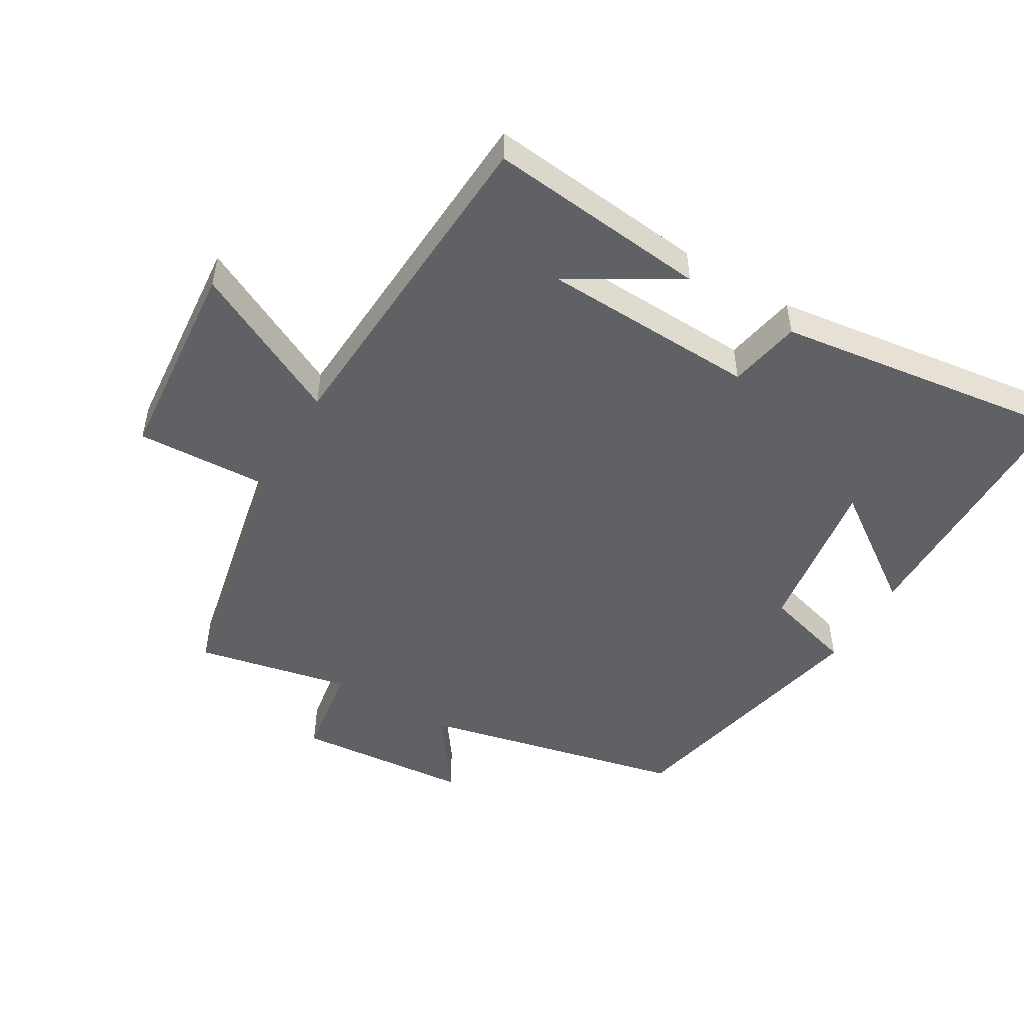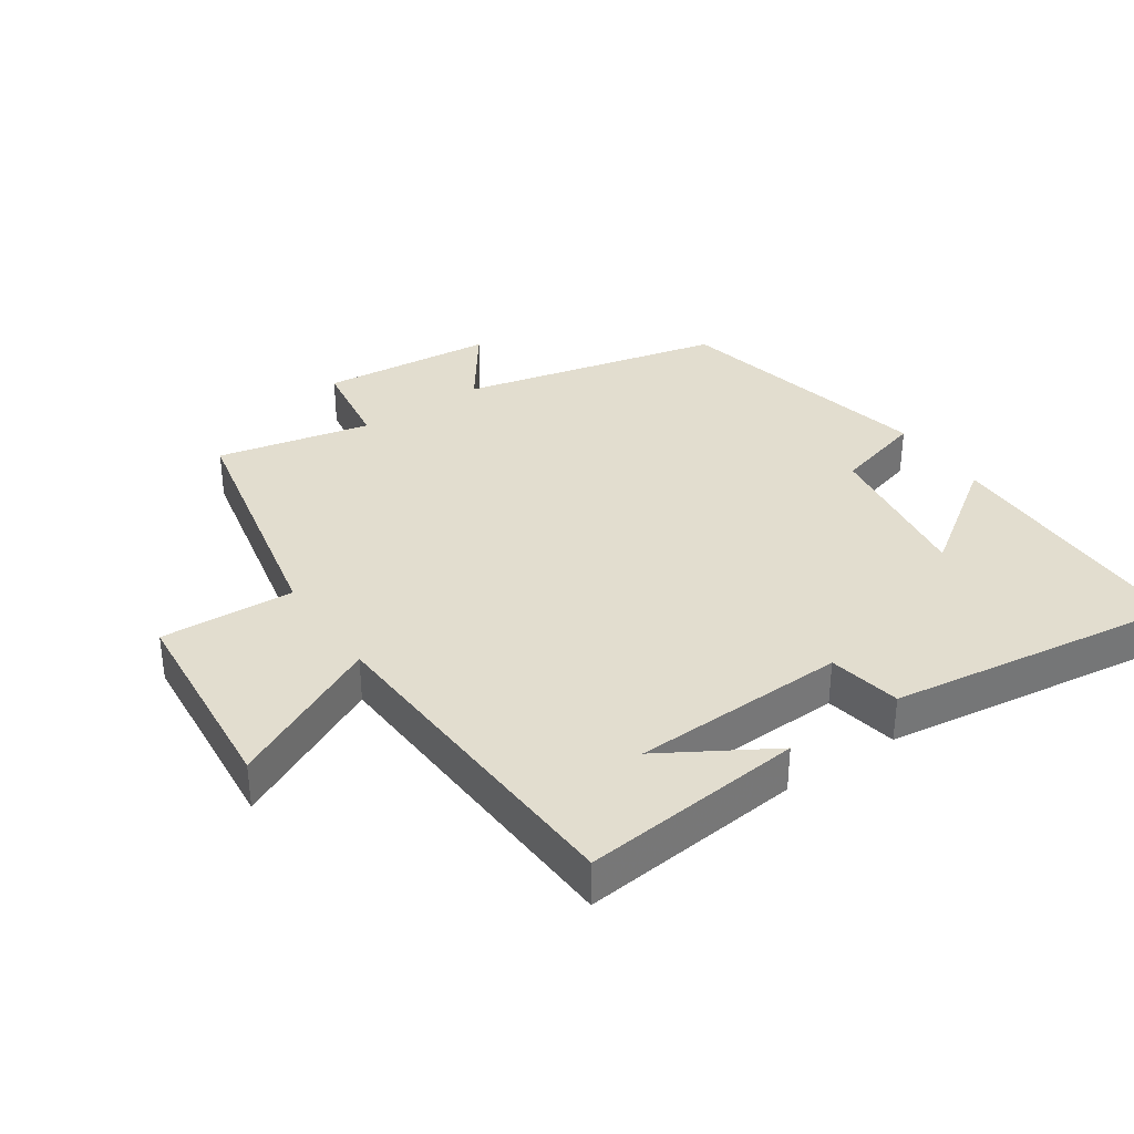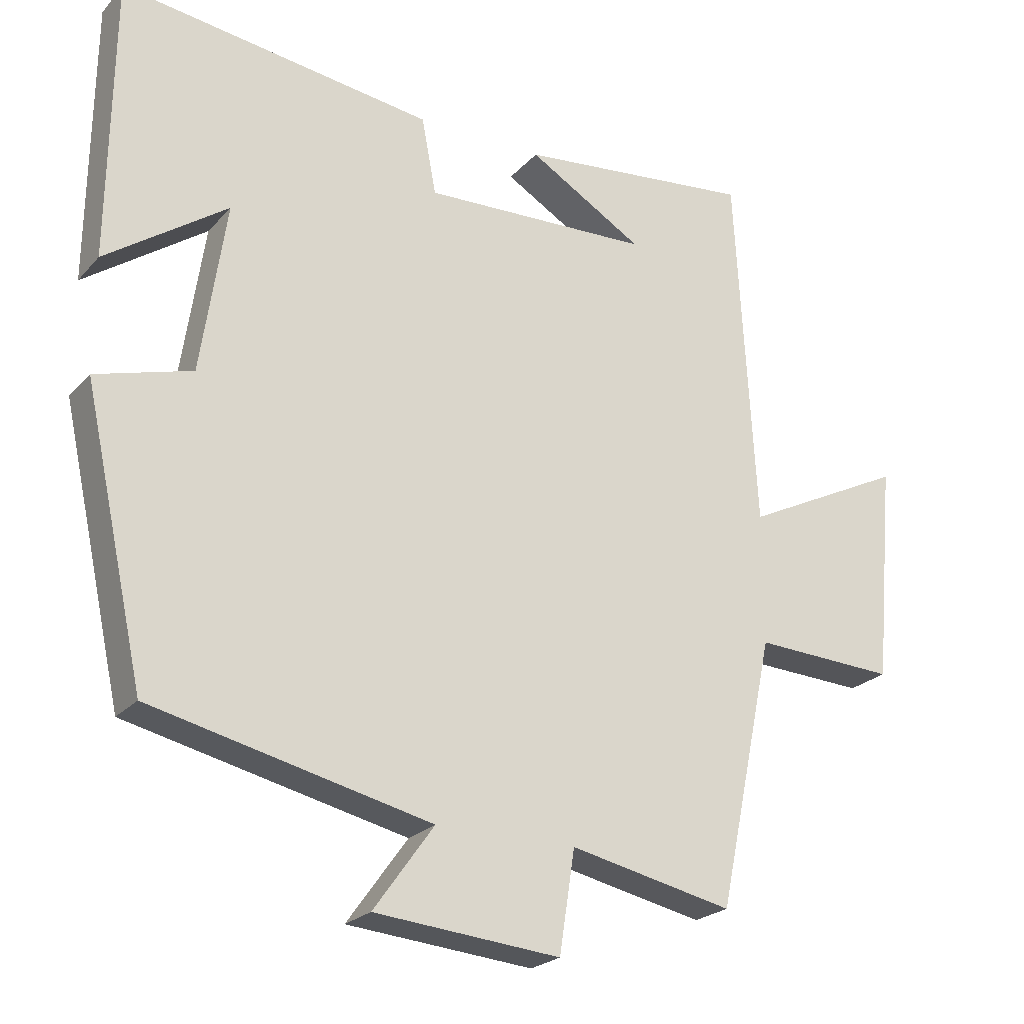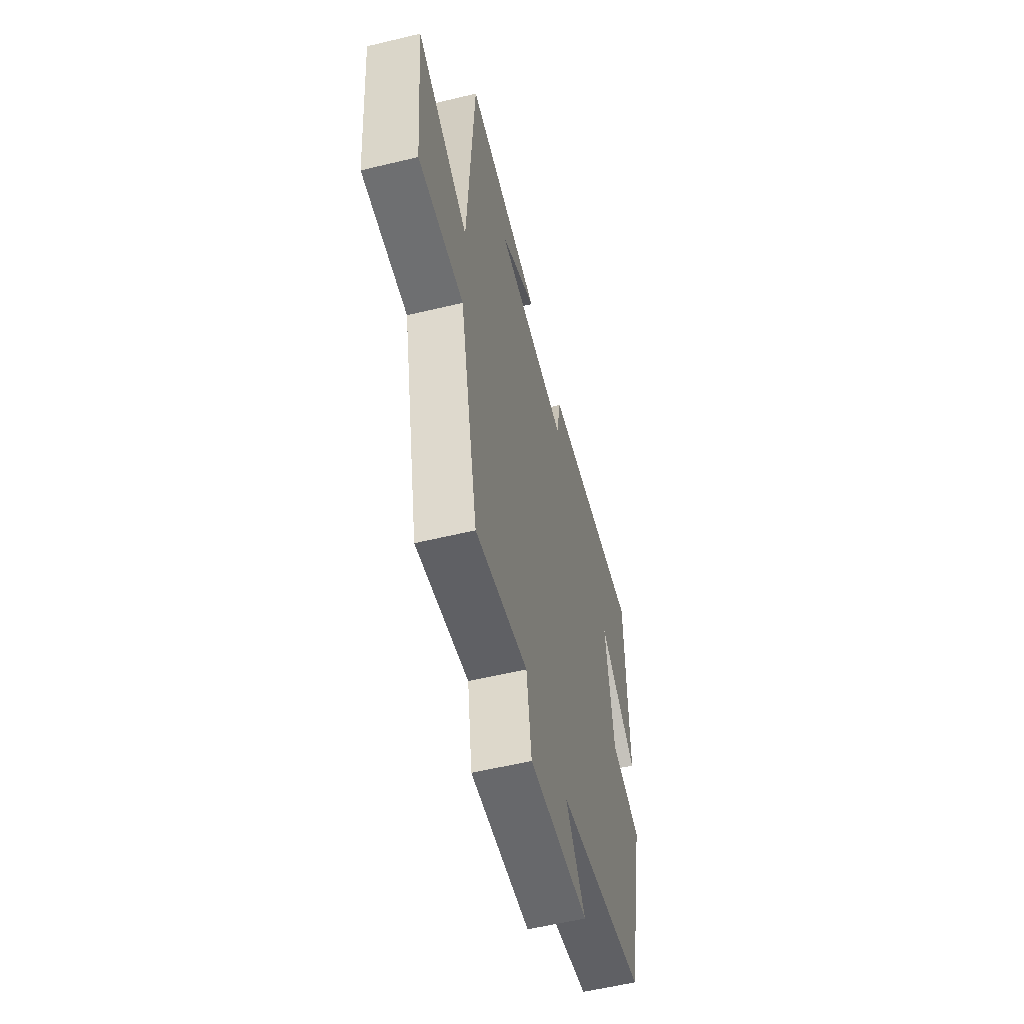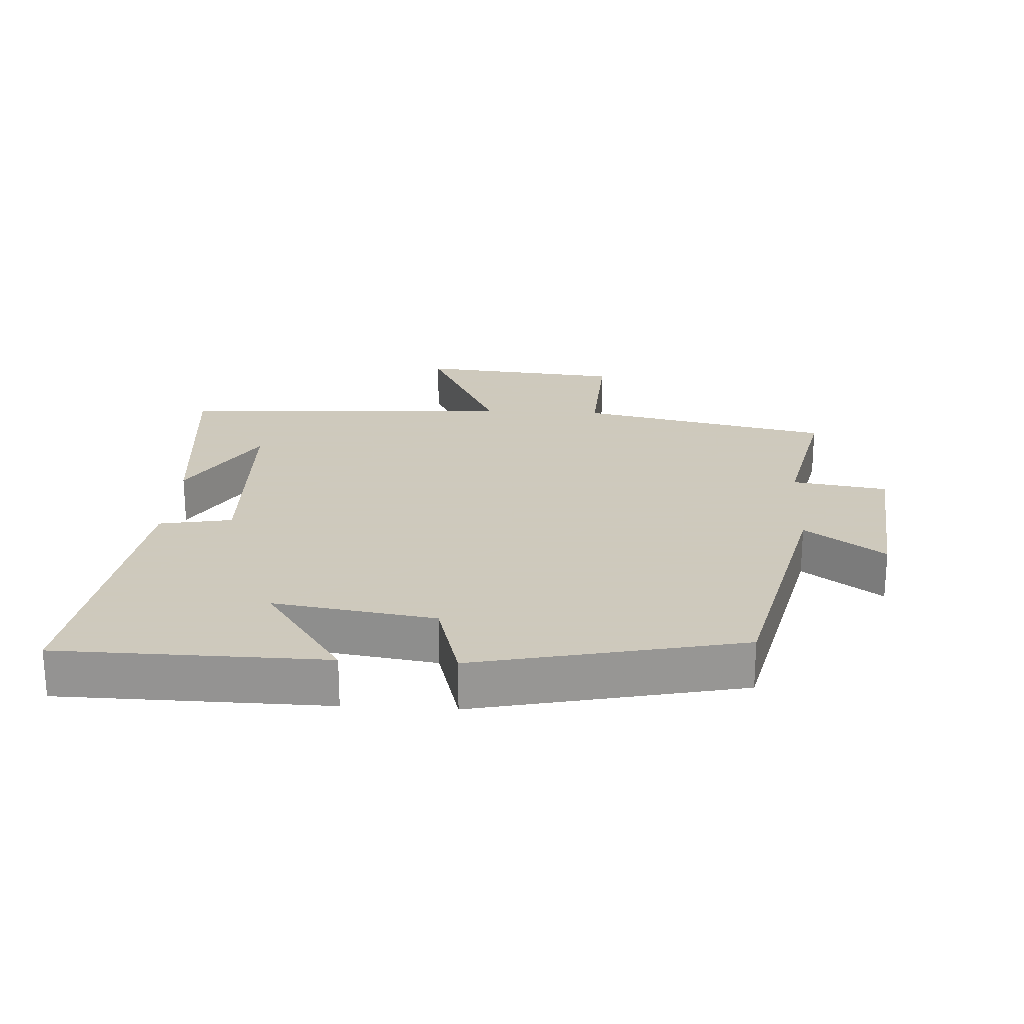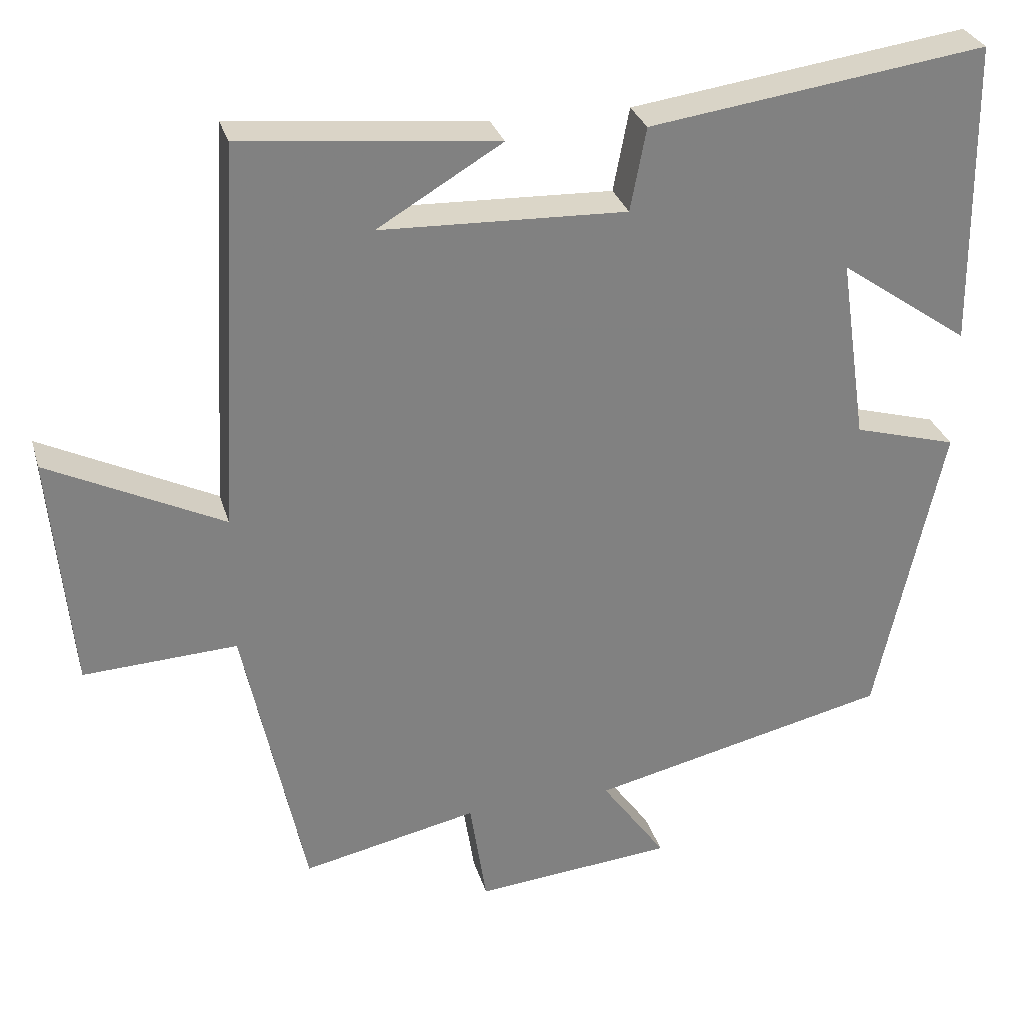
<metadata>
{"format":"obj","ext":"obj","renderer":"f3d","projection":"perspective","resolution":1024,"background":"white","views":[{"elev":-49.8,"azim":-30.7,"up":"+Y"},{"elev":35.0,"azim":-34.2,"up":"+Y"},{"elev":-23.2,"azim":149.6,"up":"+Z"},{"elev":-57.3,"azim":-75.9,"up":"+Z"},{"elev":22.6,"azim":93.4,"up":"+Y"},{"elev":29.8,"azim":-15.4,"up":"+Z"}]}
</metadata>
<code>
v 0.495 0.07 0.562
v 0.5 0.07 0.157
v 0.327 0.07 0.278
v 0.363 0.07 0.034
v 0.5 0.07 -0.005
v 0.412 0.07 -0.408
v 0.014 0.07 -0.5
v 0.1 0.07 -0.62
v -0.164 0.07 -0.644
v -0.186 0.07 -0.5
v -0.419 0.07 -0.55
v -0.5 0.07 -0.166
v -0.703 0.07 -0.176
v -0.731 0.07 0.136
v -0.5 0.07 0.022
v -0.471 0.07 0.535
v -0.134 0.07 0.5
v -0.299 0.07 0.402
v 0.027 0.07 0.39
v 0.048 0.07 0.5
v 0.495 0 0.562
v 0.5 0 0.157
v 0.327 0 0.278
v 0.363 0 0.034
v 0.5 0 -0.005
v 0.412 0 -0.408
v 0.014 0 -0.5
v 0.1 0 -0.62
v -0.164 0 -0.644
v -0.186 0 -0.5
v -0.419 0 -0.55
v -0.5 0 -0.166
v -0.703 0 -0.176
v -0.731 0 0.136
v -0.5 0 0.022
v -0.471 0 0.535
v -0.134 0 0.5
v -0.299 0 0.402
v 0.027 0 0.39
v 0.048 0 0.5
f 19 20 1
f 16 17 18
f 15 16 18
f 15 18 19
f 12 13 14 15
f 10 11 12 15
f 10 15 19 1
f 7 8 9 10
f 4 5 6 7
f 3 4 7 10
f 1 2 3
f 1 3 10
f 21 40 39
f 38 37 36
f 38 36 35
f 39 38 35
f 35 34 33 32
f 35 32 31 30
f 21 39 35 30
f 30 29 28 27
f 27 26 25 24
f 30 27 24 23
f 23 22 21
f 30 23 21
f 1 21 22 2
f 2 22 23 3
f 3 23 24 4
f 4 24 25 5
f 5 25 26 6
f 6 26 27 7
f 7 27 28 8
f 8 28 29 9
f 9 29 30 10
f 10 30 31 11
f 11 31 32 12
f 12 32 33 13
f 13 33 34 14
f 14 34 35 15
f 15 35 36 16
f 16 36 37 17
f 17 37 38 18
f 18 38 39 19
f 19 39 40 20
f 20 40 21 1

</code>
